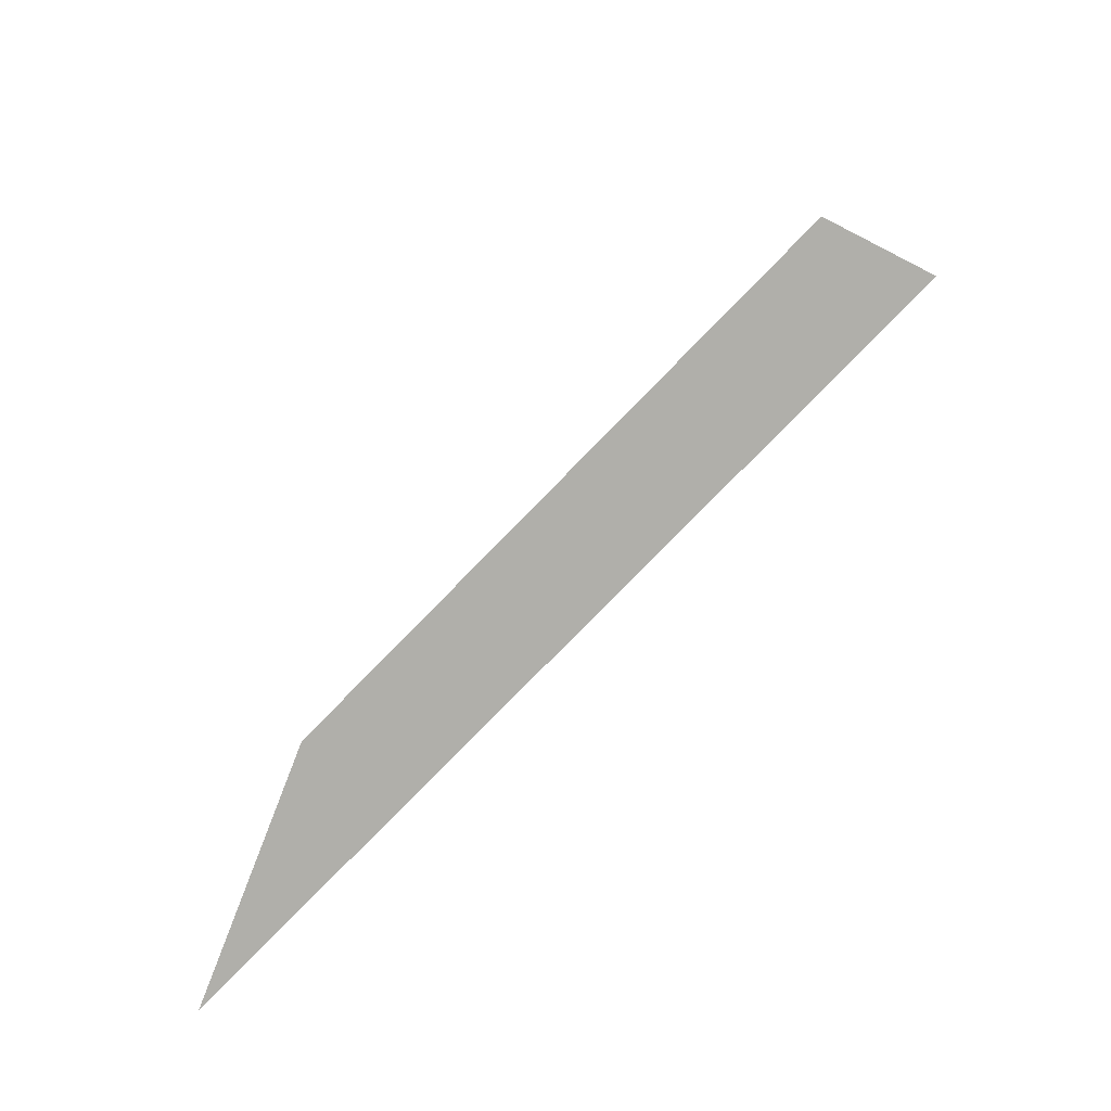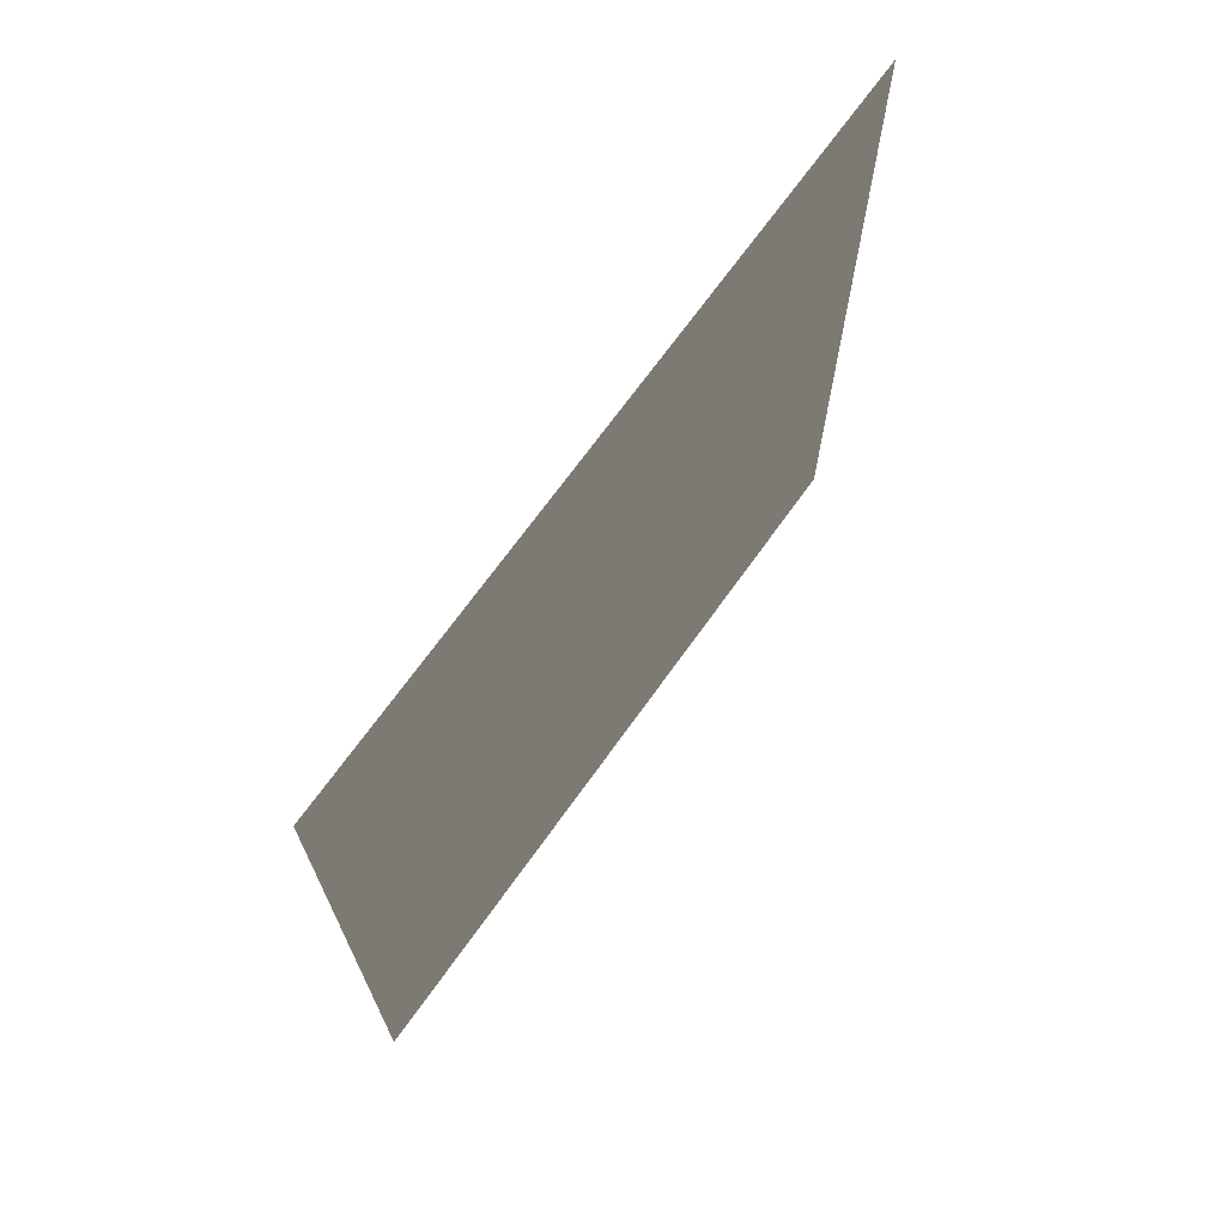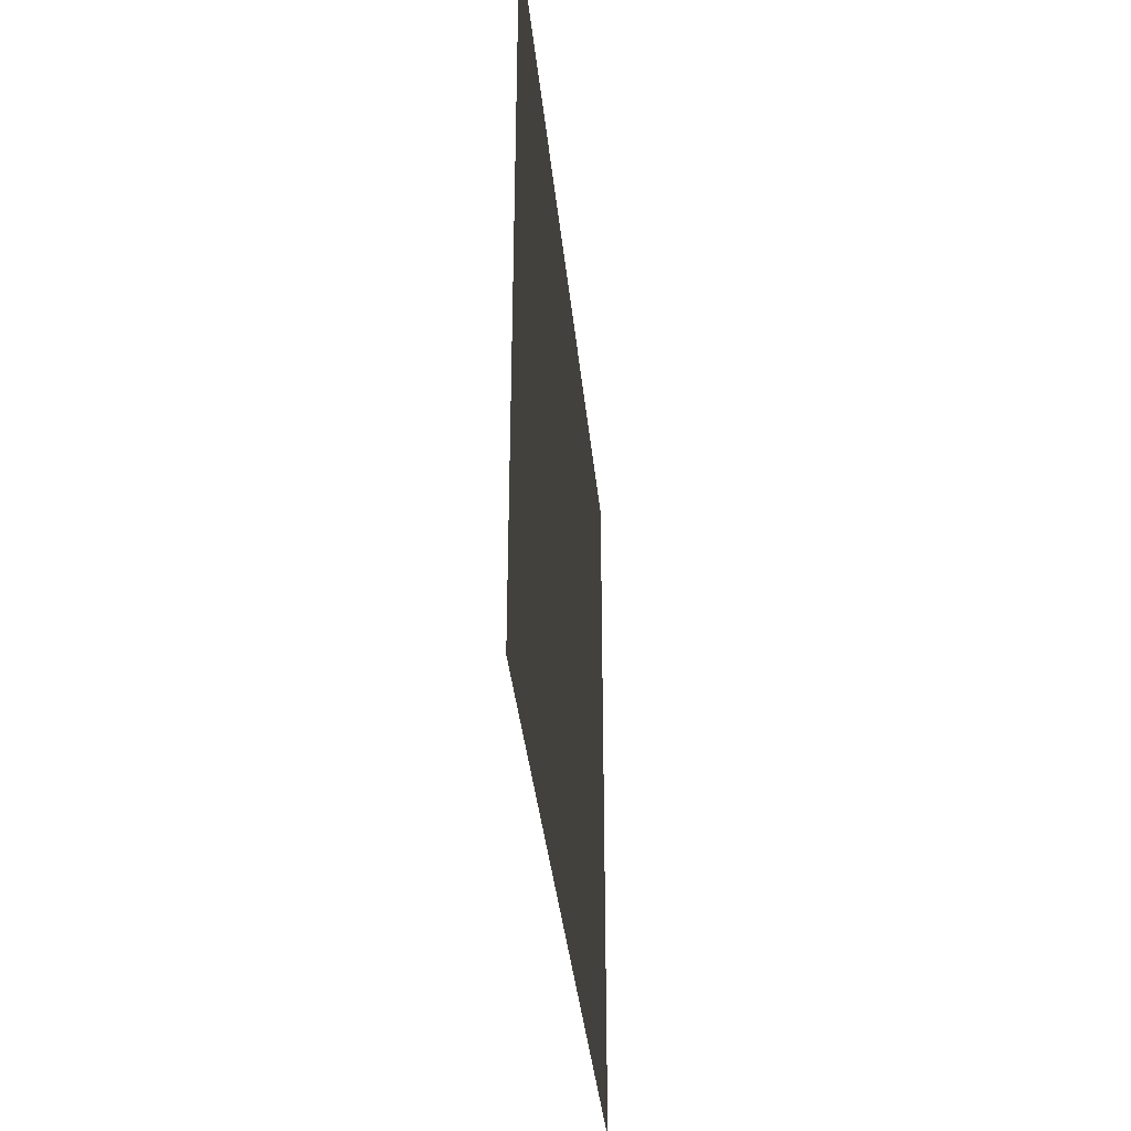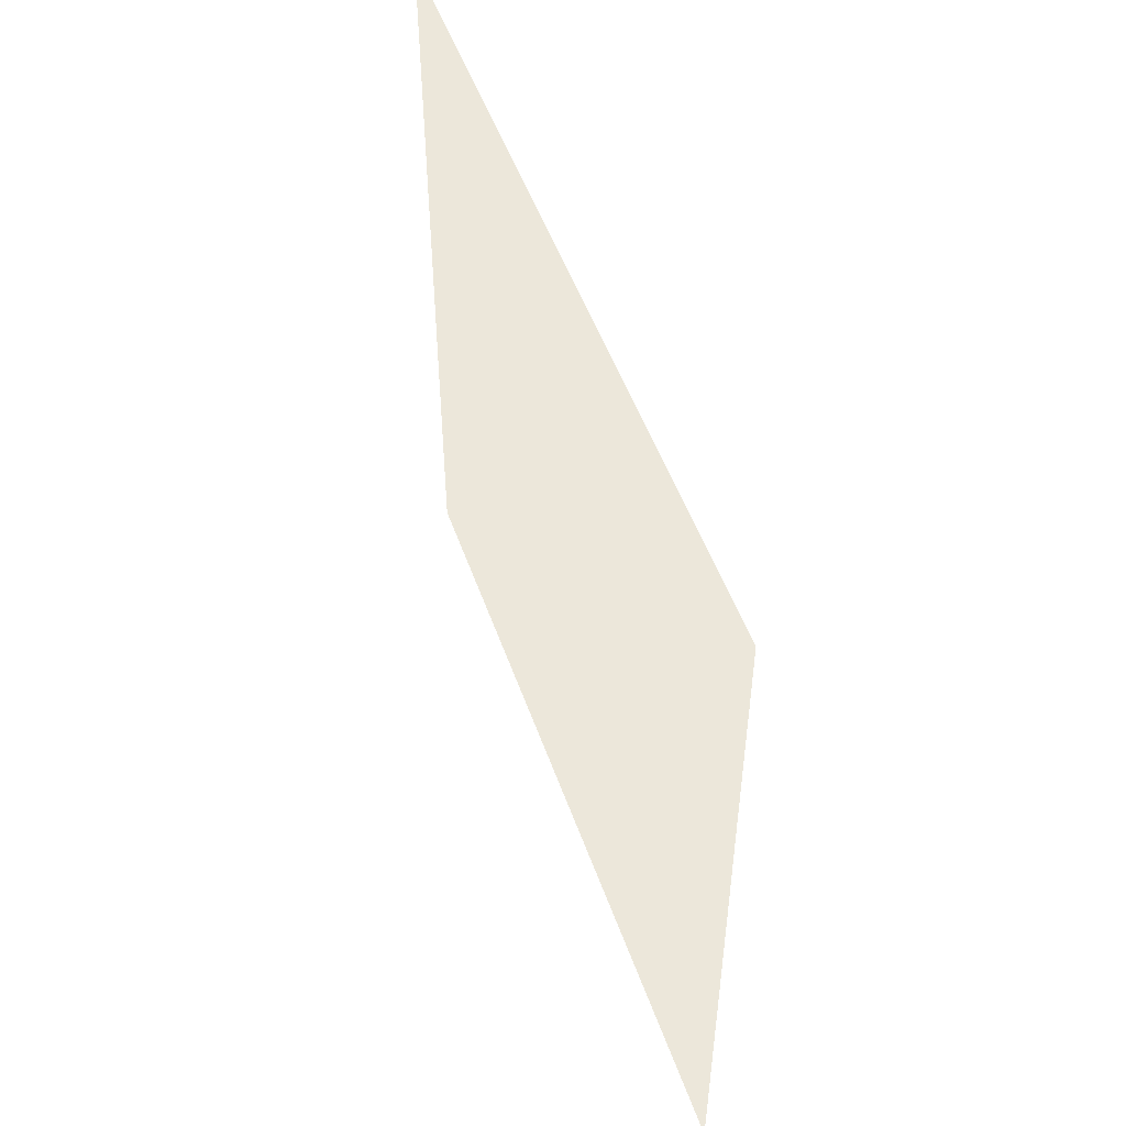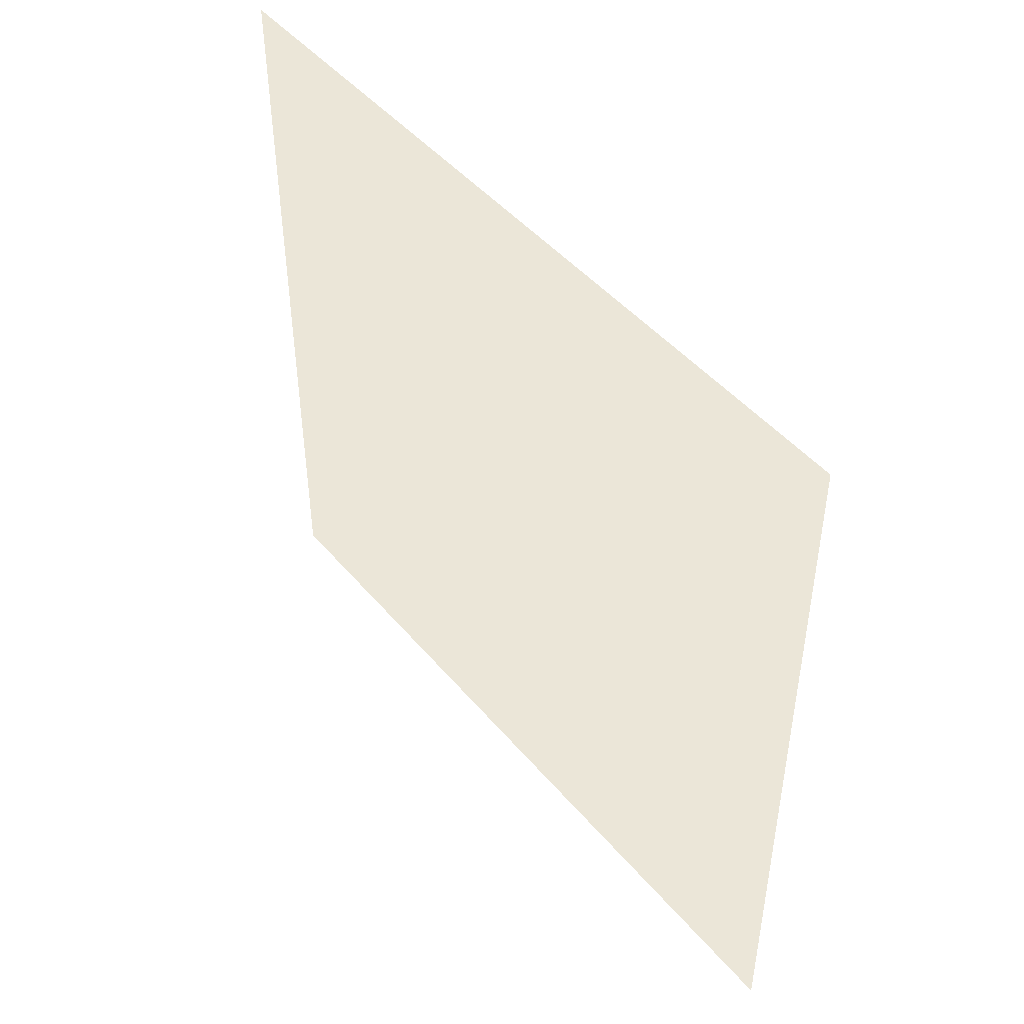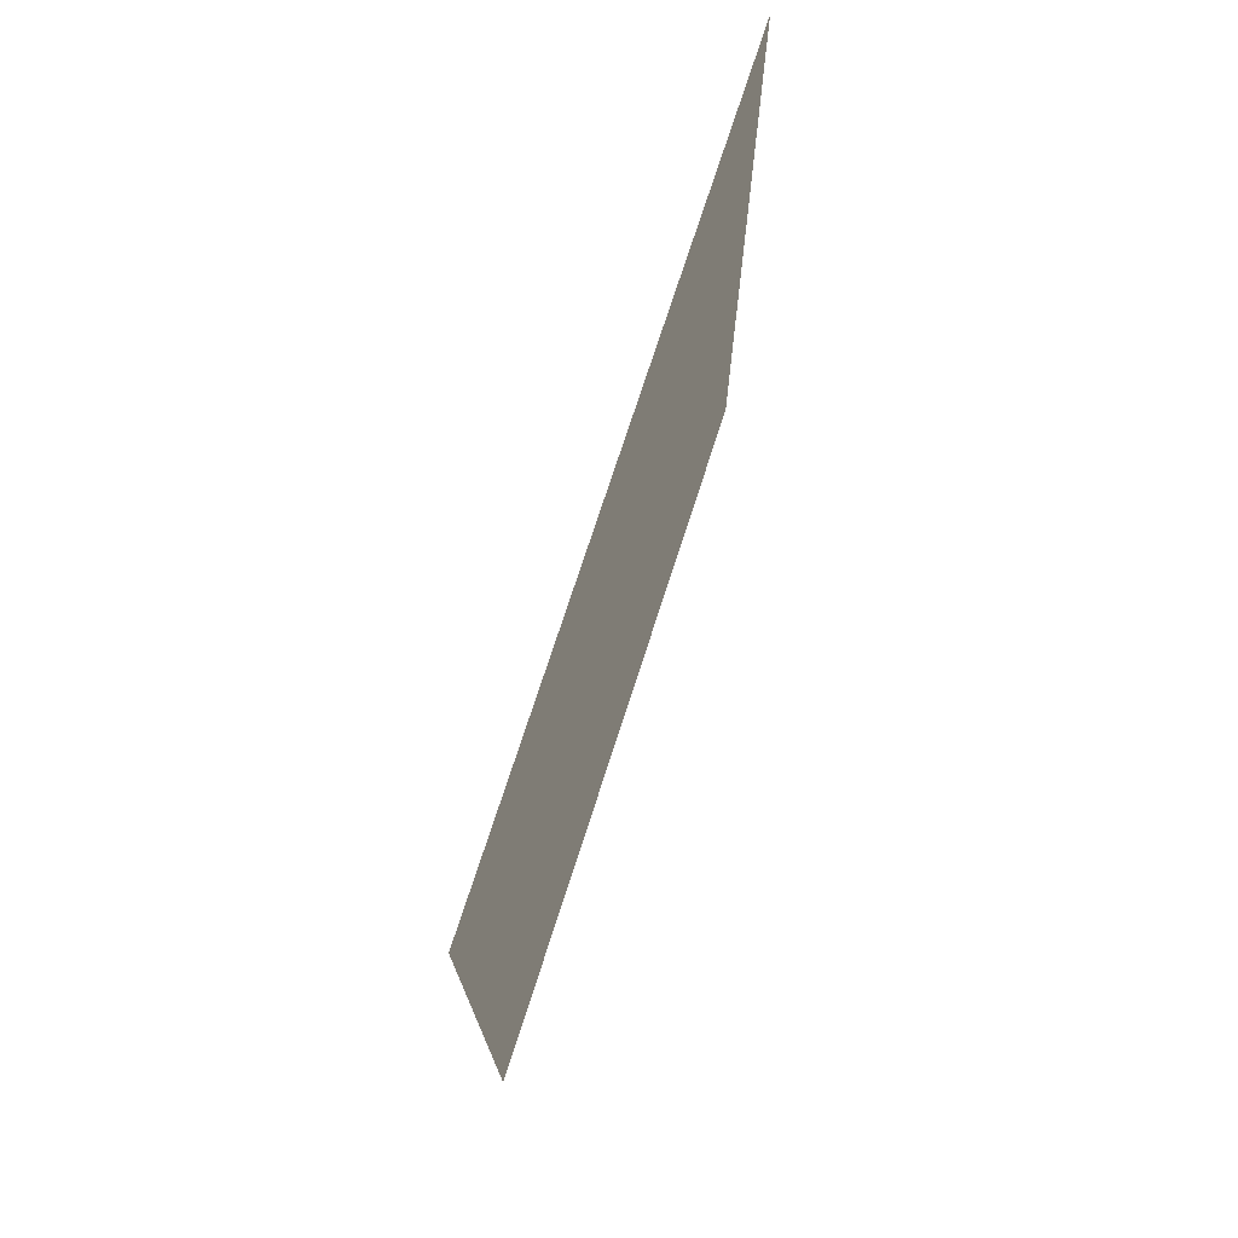
<metadata>
{"format":"obj","ext":"obj","renderer":"f3d","projection":"perspective","resolution":1024,"background":"white","views":[{"elev":-78.3,"azim":135.7,"up":"+Z"},{"elev":69.5,"azim":35.5,"up":"+Y"},{"elev":-36.9,"azim":-174.3,"up":"+Z"},{"elev":50.8,"azim":-19.1,"up":"+Z"},{"elev":46.3,"azim":-37.5,"up":"+Z"},{"elev":73.1,"azim":17.8,"up":"+Y"}]}
</metadata>
<code>
v -9.569e-07 3 8.032e-06
v -1.059e-06 -4.17e-07 2.8
v -1.059e-06 3 2.8
v -9.569e-07 5.661e-08 8.163e-06
g wall01_interior_8861_796
f 1 3 2
f 2 4 1

</code>
